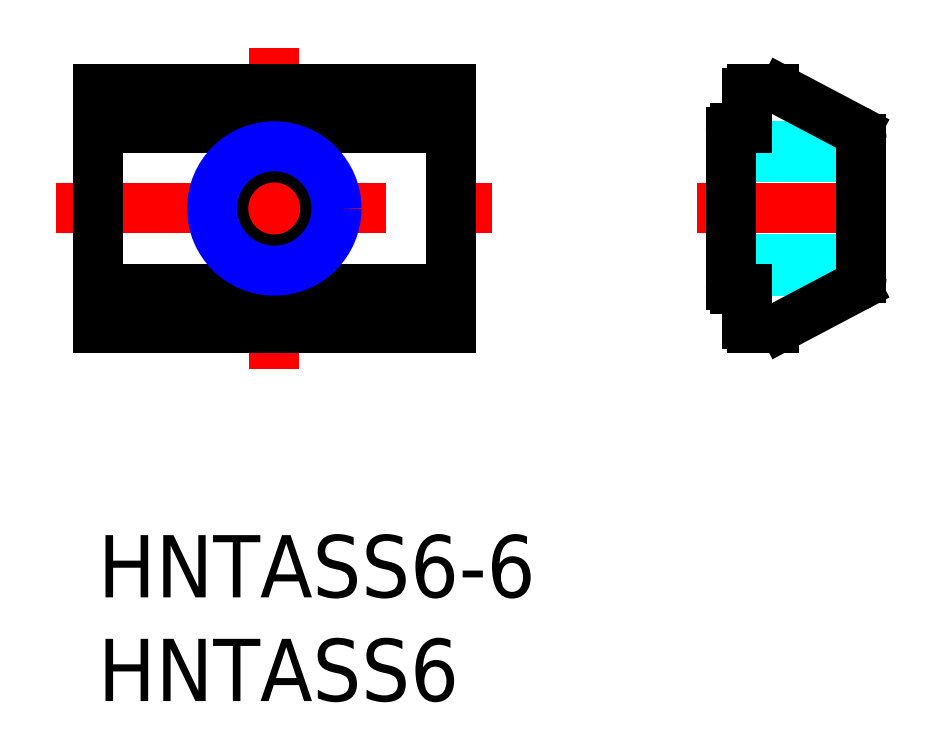
<metadata>
{"format":"dxf","ext":"dxf","renderer":"ezdxf+matplotlib","layout":"modelspace","background":"white","min_lineweight":24,"dpi":150}
</metadata>
<code>
0
SECTION
2
ENTITIES
0
INSERT
8
MSM_CONTINUOUS
2
*U2
10
0
20
0
30
0
0
INSERT
8
MSM_CONTINUOUS
2
*U3
10
0
20
0
30
0
0
LINE
8
MSM_CENTER
10
8.5
20
8
30
0
11
8.5
21
23.5
31
0
0
LINE
8
MSM_CONTINUOUS
10
0
20
19.65
30
0
11
17
21
19.65
31
0
0
LINE
8
MSM_CONTINUOUS
10
0
20
21.5
30
0
11
17
21
21.5
31
0
0
LINE
8
MSM_CONTINUOUS
10
0
20
11.85
30
0
11
17
21
11.85
31
0
0
LINE
8
MSM_CONTINUOUS
10
0
20
10
30
0
11
17
21
10
31
0
0
LINE
8
MSM_CENTER
10
-2
20
15.75
30
0
11
19
21
15.75
31
0
0
LINE
8
MSM_CONTINUOUS
10
30.71
20
19.65
30
0
11
31.31
21
19.65
31
0
0
LINE
8
MSM_CONTINUOUS
10
30.71
20
11.85
30
0
11
31.31
21
11.85
31
0
0
LINE
8
MSM_DASHED
10
30.51
20
12.75
30
0
11
36.81
21
12.75
31
0
0
LINE
8
MSM_DASHED
10
30.51
20
13.29
30
0
11
36.81
21
13.29
31
0
0
LINE
8
MSM_CENTER
10
28.86
20
15.75
30
0
11
37.99
21
15.75
31
0
0
LINE
8
MSM_DASHED
10
30.51
20
18.75
30
0
11
36.81
21
18.75
31
0
0
LINE
8
MSM_DASHED
10
30.51
20
18.21
30
0
11
36.81
21
18.21
31
0
0
LINE
8
MSM_CONTINUOUS
10
31.31
20
10.2
30
0
11
31.31
21
11.85
31
0
0
LINE
8
MSM_CONTINUOUS
10
33.02
20
10.11
30
0
11
36.54
21
11.96
31
0
0
LINE
8
MSM_CONTINUOUS
10
31.51
20
10
30
0
11
32.58
21
10
31
0
0
ARC
8
MSM_CONTINUOUS
10
31.51
20
10.2
30
0
40
0.2
50
180
51
270
0
ARC
8
MSM_CONTINUOUS
10
32.58
20
11
30
0
40
1
50
270
51
296.6
0
LINE
8
MSM_CONTINUOUS
10
36.81
20
12.41
30
0
11
36.81
21
19.09
31
0
0
ARC
8
MSM_CONTINUOUS
10
36.31
20
12.41
30
0
40
0.5
50
296.6
51
0
0
LINE
8
MSM_CONTINUOUS
10
33.02
20
21.39
30
0
11
36.54
21
19.54
31
0
0
ARC
8
MSM_CONTINUOUS
10
36.31
20
19.09
30
0
40
0.5
50
0
51
63.43
0
LINE
8
MSM_CONTINUOUS
10
31.31
20
19.65
30
0
11
31.31
21
21.3
31
0
0
LINE
8
MSM_CONTINUOUS
10
31.51
20
21.5
30
0
11
32.58
21
21.5
31
0
0
ARC
8
MSM_CONTINUOUS
10
31.51
20
21.3
30
0
40
0.2
50
90
51
180
0
ARC
8
MSM_CONTINUOUS
10
32.58
20
20.5
30
0
40
1
50
63.43
51
90
0
LINE
8
MSM_CONTINUOUS
10
17
20
10
30
0
11
17
21
21.5
31
0
0
LINE
8
MSM_CONTINUOUS
10
30.51
20
12.05
30
0
11
30.51
21
19.45
31
0
0
ARC
8
MSM_CONTINUOUS
10
30.71
20
12.05
30
0
40
0.2
50
180
51
270
0
ARC
8
MSM_CONTINUOUS
10
30.71
20
19.45
30
0
40
0.2
50
90
51
180
0
LINE
8
MSM_CONTINUOUS
10
0
20
10
30
0
11
0
21
21.5
31
0
0
CIRCLE
8
MSM_CONTINUOUS
10
8.5
20
15.75
30
0
40
2.458
0
CIRCLE
8
MSM_NARROW
10
8.5
20
15.75
30
0
40
3
0
ENDSEC
0
EOF

</code>
